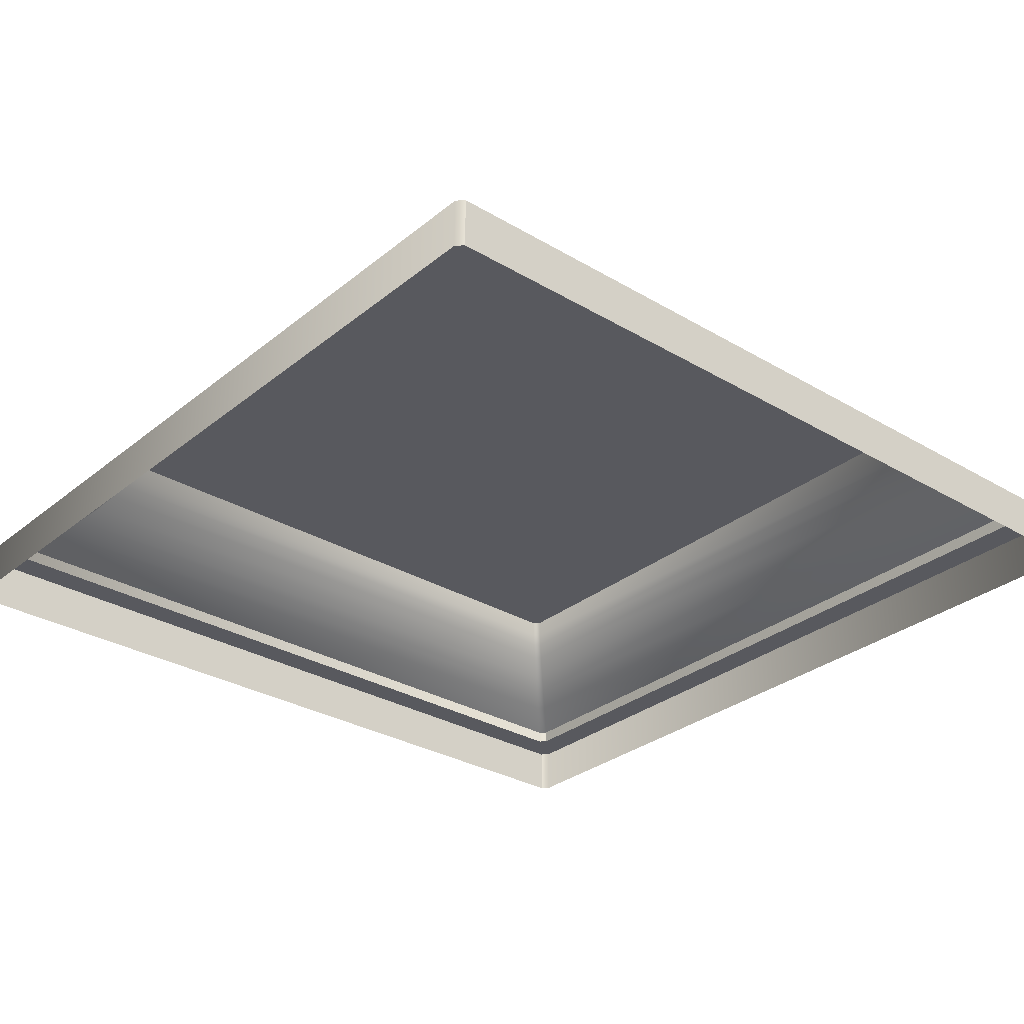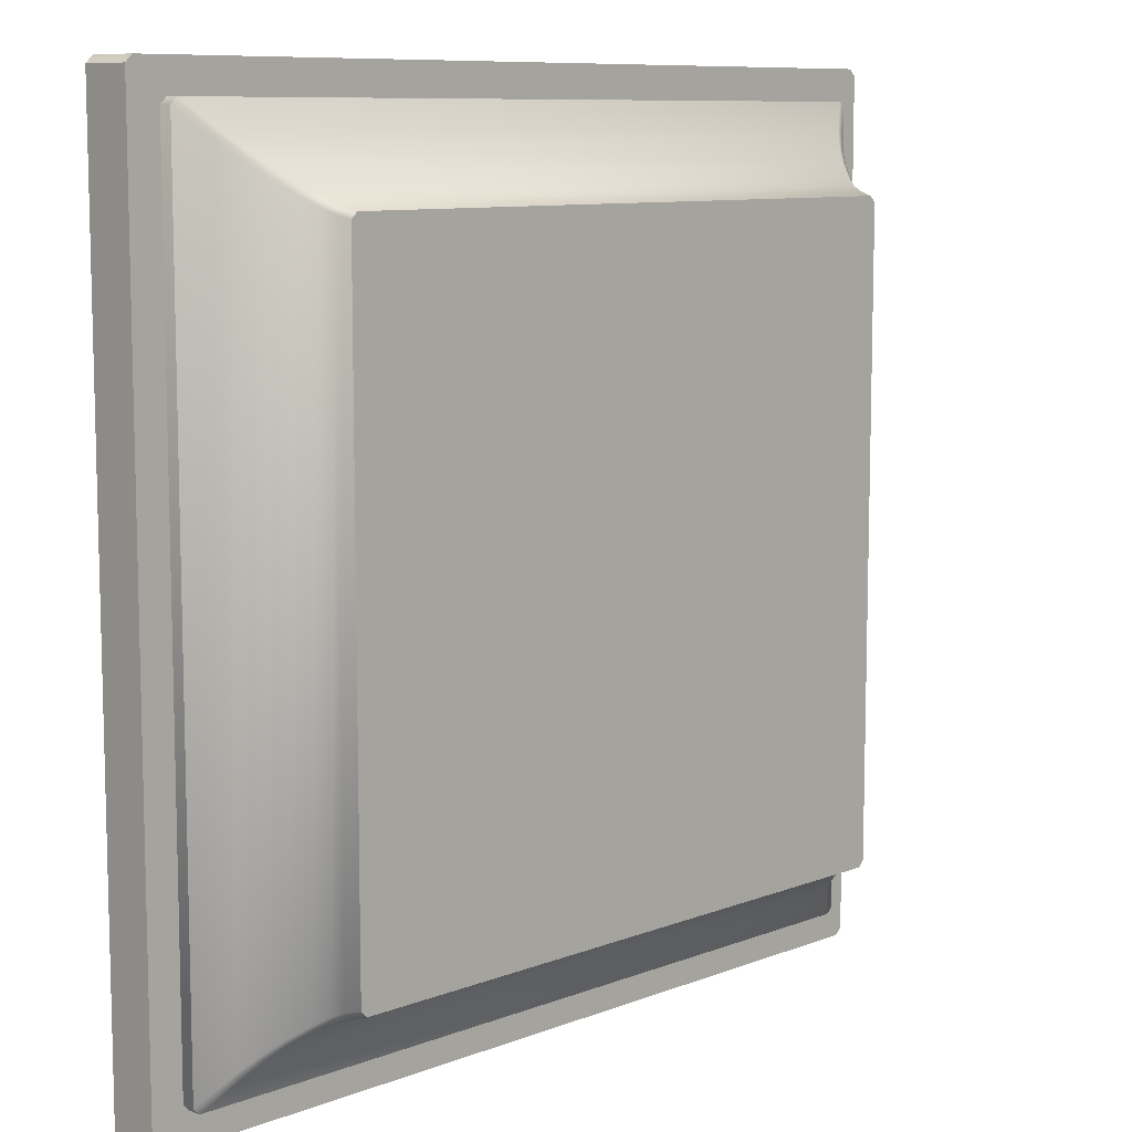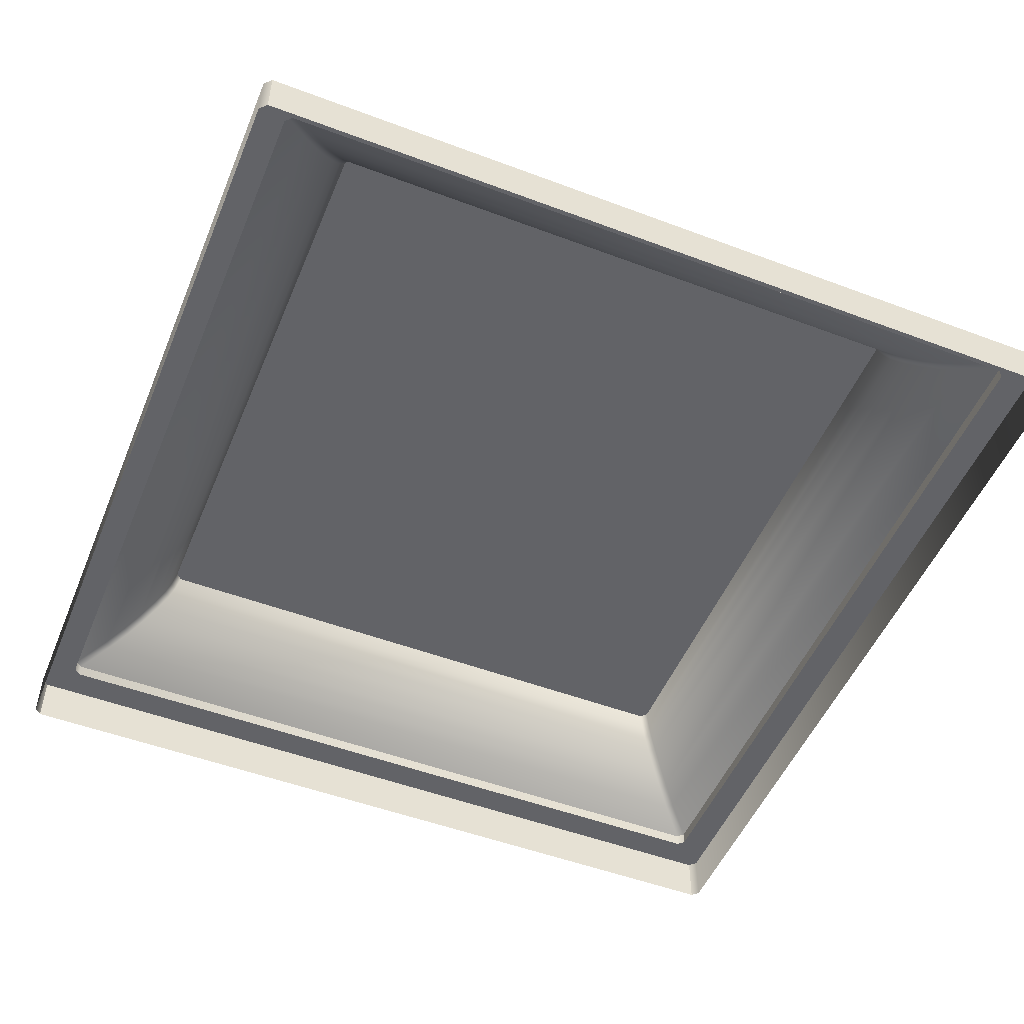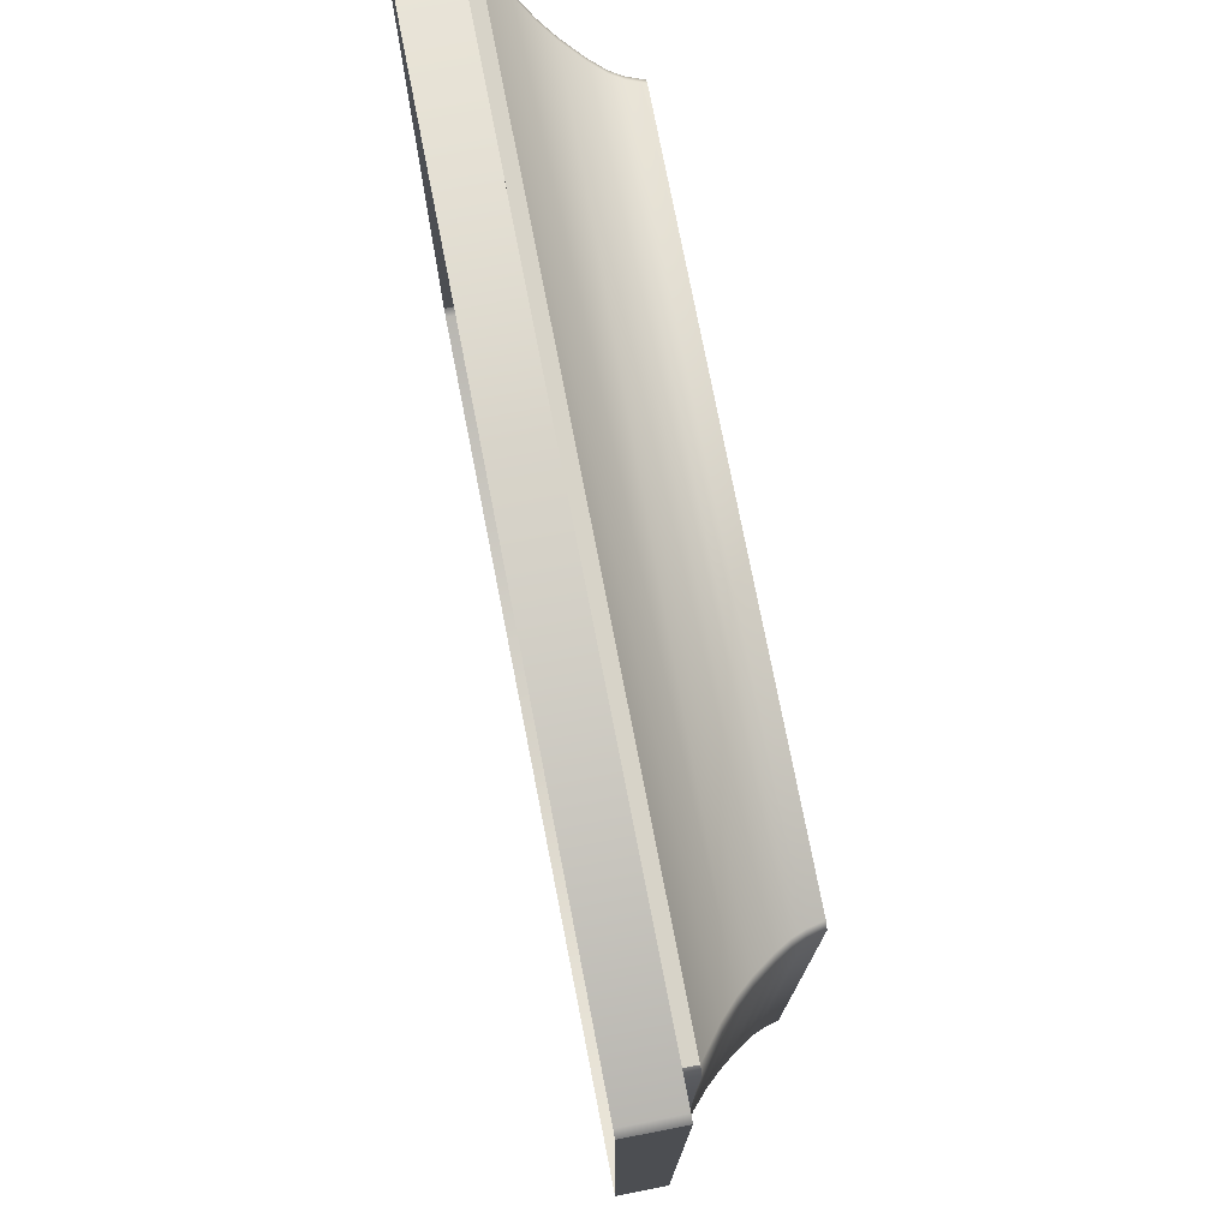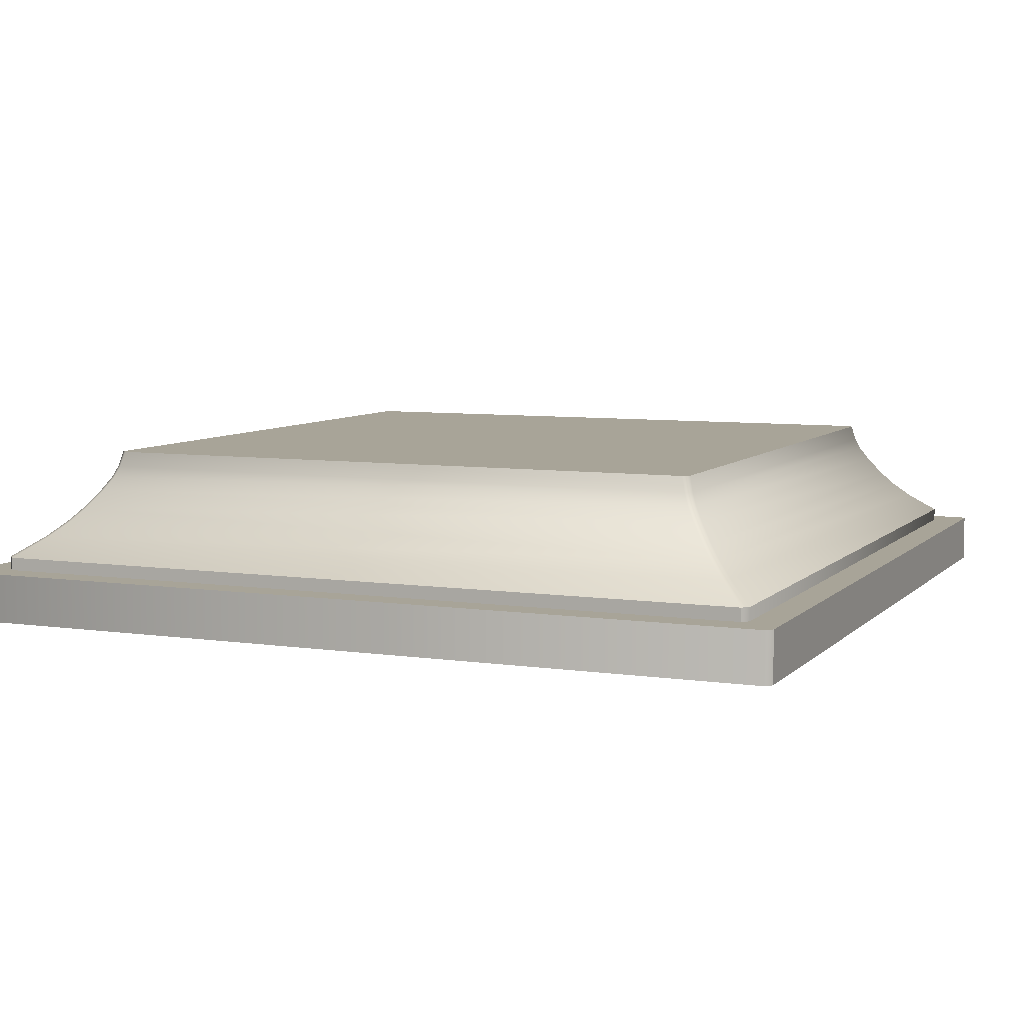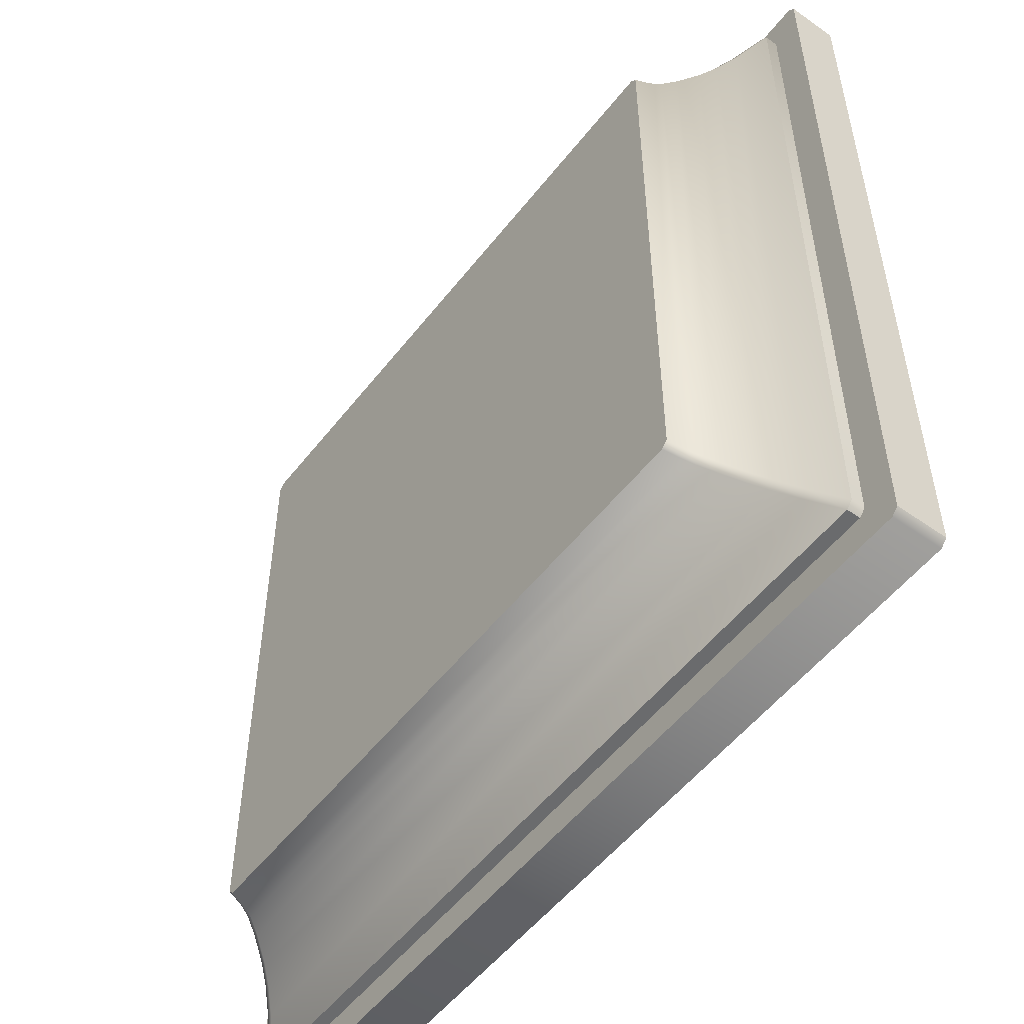
<metadata>
{"format":"obj","ext":"obj","renderer":"f3d","projection":"perspective","resolution":1024,"background":"white","views":[{"elev":-30.3,"azim":49.3,"up":"+Y"},{"elev":9.2,"azim":134.6,"up":"+Z"},{"elev":-51.0,"azim":67.7,"up":"+Y"},{"elev":76.6,"azim":78.9,"up":"+Z"},{"elev":7.0,"azim":-156.8,"up":"+Y"},{"elev":-53.2,"azim":-127.0,"up":"+Z"}]}
</metadata>
<code>
v -2.005 1.077 -1.966
v -2.031 0.98 -1.991
v -2.031 0.98 1.991
v -2.005 1.077 1.966
v -1.991 0.98 2.031
v -1.966 1.077 2.005
v -2.38 0.5252 2.341
v -2.548 0.4002 2.509
v -2.509 0.4002 2.549
v -2.341 0.5252 2.381
v -2.076 0.8207 2.116
v -2.022 0.9075 2.062
v -2.061 0.9075 2.022
v -2.115 0.8207 2.076
v -2.202 0.7047 2.163
v -2.28 0.6171 2.241
v -2.241 0.6171 2.281
v -2.162 0.7047 2.202
v -2.202 0.7047 -2.163
v -2.28 0.6171 -2.241
v -2.061 0.9075 -2.022
v -1.991 0.98 -2.031
v -1.966 1.077 -2.005
v -2.509 0.4002 -2.549
v -2.548 0.4002 -2.509
v -2.38 0.5252 -2.341
v -2.341 0.5252 -2.381
v -2.022 0.9075 -2.062
v -2.076 0.8207 -2.116
v -2.115 0.8207 -2.076
v -2.241 0.6171 -2.281
v -2.162 0.7047 -2.202
v 2.509 0.4002 -2.549
v 2.341 0.5252 -2.381
v 2.076 0.8207 -2.116
v 2.022 0.9075 -2.062
v 2.162 0.7047 -2.202
v 2.241 0.6171 -2.281
v 1.991 0.98 -2.031
v 2.005 1.077 -1.966
v 2.031 0.98 -1.991
v 1.966 1.077 -2.005
v 2.38 0.5252 -2.341
v 2.548 0.4002 -2.509
v 2.061 0.9075 -2.022
v 2.115 0.8207 -2.076
v 2.202 0.7047 -2.163
v 2.28 0.6171 -2.241
v -2.548 0.3172 2.509
v -2.509 0.3172 2.549
v -2.548 0.3172 -2.509
v 2.509 0.3172 -2.549
v -2.509 0.3172 -2.549
v 2.548 0.3172 -2.509
v -2.747 0.3172 2.705
v -2.704 0.3172 2.748
v -2.747 0.3172 -2.705
v 2.704 0.3172 -2.748
v -2.704 0.3172 -2.748
v 2.747 0.3172 -2.705
v -2.747 0 2.705
v -2.704 0 2.748
v -2.747 0 -2.705
v 2.704 0 -2.748
v -2.704 0 -2.748
v 2.747 0 -2.705
v 2.005 1.077 1.966
v 2.031 0.98 1.991
v 2.202 0.7047 2.163
v 2.28 0.6171 2.241
v 2.061 0.9075 2.022
v 1.991 0.98 2.031
v 1.966 1.077 2.005
v 2.509 0.4002 2.549
v 2.548 0.4002 2.509
v 2.38 0.5252 2.341
v 2.341 0.5252 2.381
v 2.022 0.9075 2.062
v 2.076 0.8207 2.116
v 2.115 0.8207 2.076
v 2.241 0.6171 2.281
v 2.162 0.7047 2.202
v 2.548 0.3172 2.509
v 2.509 0.3172 2.549
v 2.747 0.3172 2.705
v 2.704 0.3172 2.748
v 2.747 0 2.705
v 2.704 0 2.748
f 1 2 3
f 1 3 4
f 4 3 5
f 4 5 6
f 7 8 9
f 7 9 10
f 11 12 13
f 11 13 14
f 15 16 17
f 15 17 18
f 16 7 10
f 16 10 17
f 18 11 14
f 18 14 15
f 12 5 3
f 12 3 13
f 19 20 16
f 19 16 15
f 2 21 13
f 2 13 3
f 22 2 1
f 22 1 23
f 24 25 26
f 24 26 27
f 21 28 29
f 21 29 30
f 31 20 19
f 31 19 32
f 27 26 20
f 27 20 31
f 30 29 32
f 30 32 19
f 2 22 28
f 2 28 21
f 33 24 27
f 33 27 34
f 35 29 28
f 35 28 36
f 31 32 37
f 31 37 38
f 37 32 29
f 37 29 35
f 34 27 31
f 34 31 38
f 36 28 22
f 36 22 39
f 40 41 39
f 40 39 42
f 43 44 33
f 43 33 34
f 35 36 45
f 35 45 46
f 47 48 38
f 47 38 37
f 48 43 34
f 48 34 38
f 37 35 46
f 37 46 47
f 36 39 41
f 36 41 45
f 22 23 42
f 22 42 39
f 26 25 8
f 26 8 7
f 21 30 14
f 21 14 13
f 30 19 15
f 30 15 14
f 20 26 7
f 20 7 16
f 8 49 50
f 8 50 9
f 51 49 8
f 51 8 25
f 33 52 53
f 33 53 24
f 24 53 51
f 24 51 25
f 44 54 52
f 44 52 33
f 49 55 56
f 49 56 50
f 51 57 55
f 51 55 49
f 52 58 59
f 52 59 53
f 53 59 57
f 53 57 51
f 54 60 58
f 54 58 52
f 61 62 56
f 61 56 55
f 63 61 55
f 63 55 57
f 64 65 59
f 64 59 58
f 65 63 57
f 65 57 59
f 66 64 58
f 66 58 60
f 67 68 41
f 67 41 40
f 69 70 48
f 69 48 47
f 68 71 45
f 68 45 41
f 72 68 67
f 72 67 73
f 74 75 76
f 74 76 77
f 71 78 79
f 71 79 80
f 81 70 69
f 81 69 82
f 77 76 70
f 77 70 81
f 80 79 82
f 80 82 69
f 68 72 78
f 68 78 71
f 9 74 77
f 9 77 10
f 11 79 78
f 11 78 12
f 81 82 18
f 81 18 17
f 18 82 79
f 18 79 11
f 10 77 81
f 10 81 17
f 12 78 72
f 12 72 5
f 72 73 6
f 72 6 5
f 76 75 44
f 76 44 43
f 71 80 46
f 71 46 45
f 80 69 47
f 80 47 46
f 70 76 43
f 70 43 48
f 83 54 44
f 83 44 75
f 9 50 84
f 9 84 74
f 74 84 83
f 74 83 75
f 83 85 60
f 83 60 54
f 50 56 86
f 50 86 84
f 84 86 85
f 84 85 83
f 87 66 60
f 87 60 85
f 62 88 86
f 62 86 56
f 88 87 85
f 88 85 86
f 40 42 73
f 40 73 67
f 73 42 4
f 73 4 6
f 4 42 23
f 4 23 1

</code>
